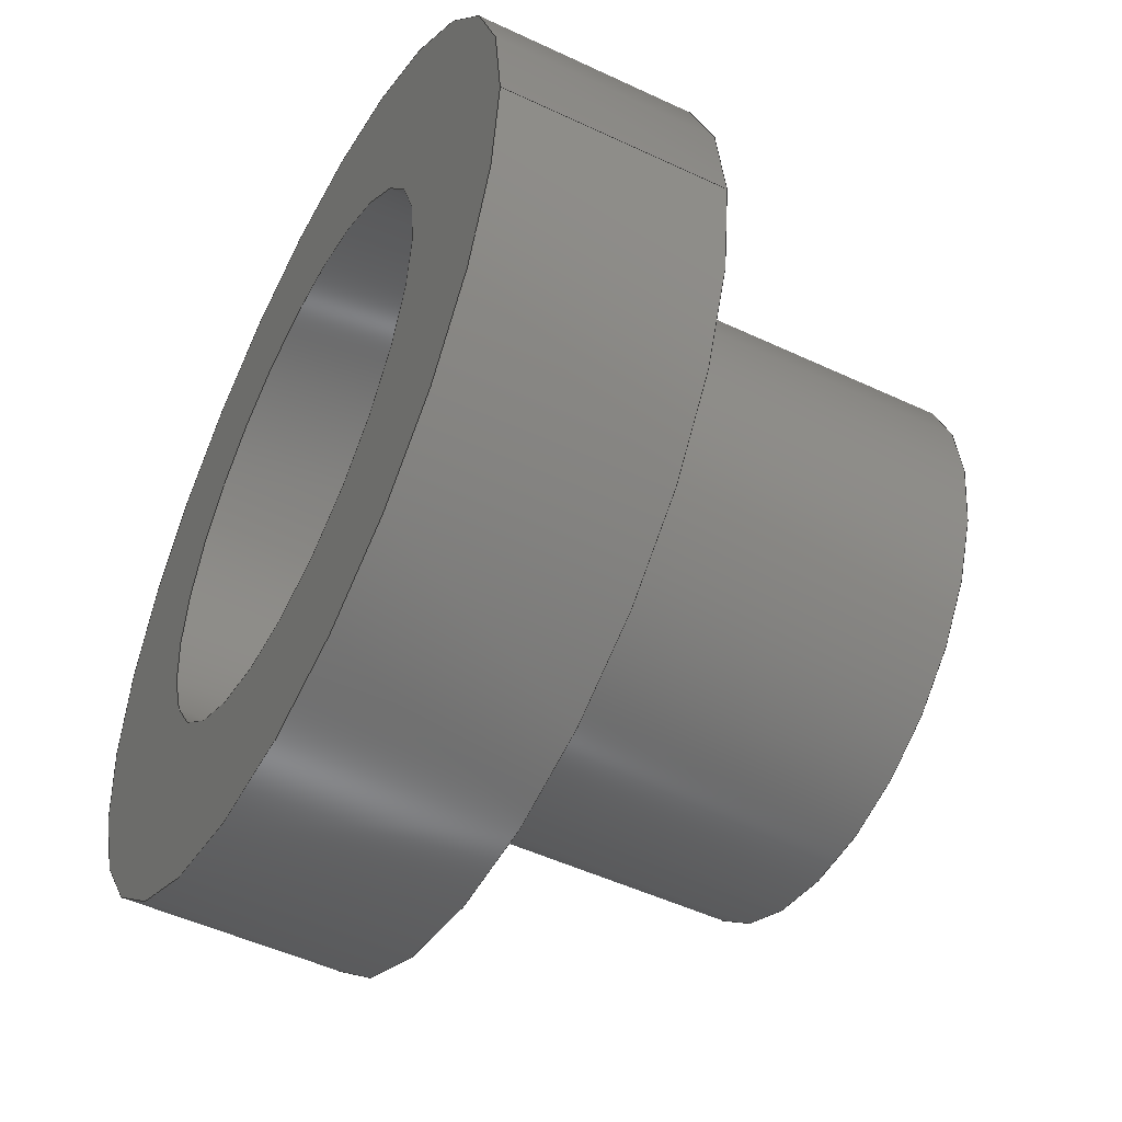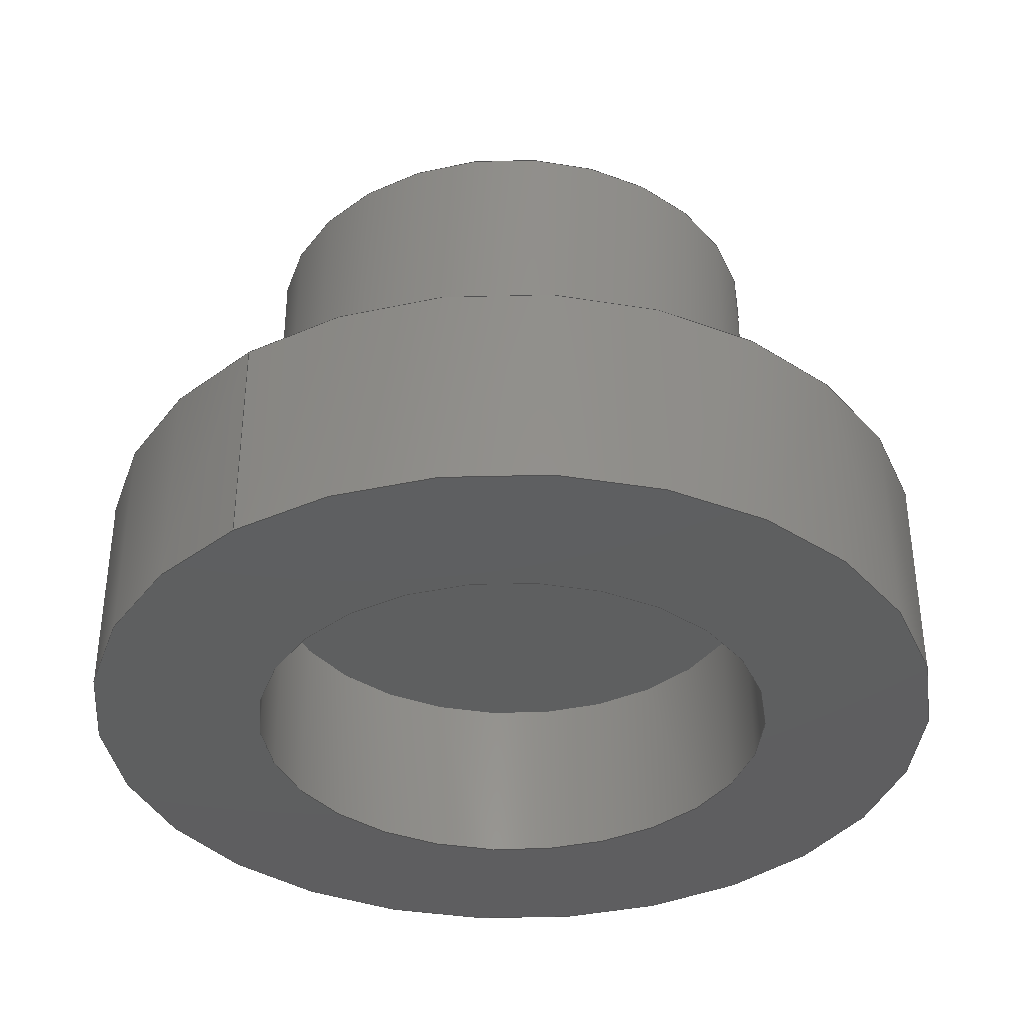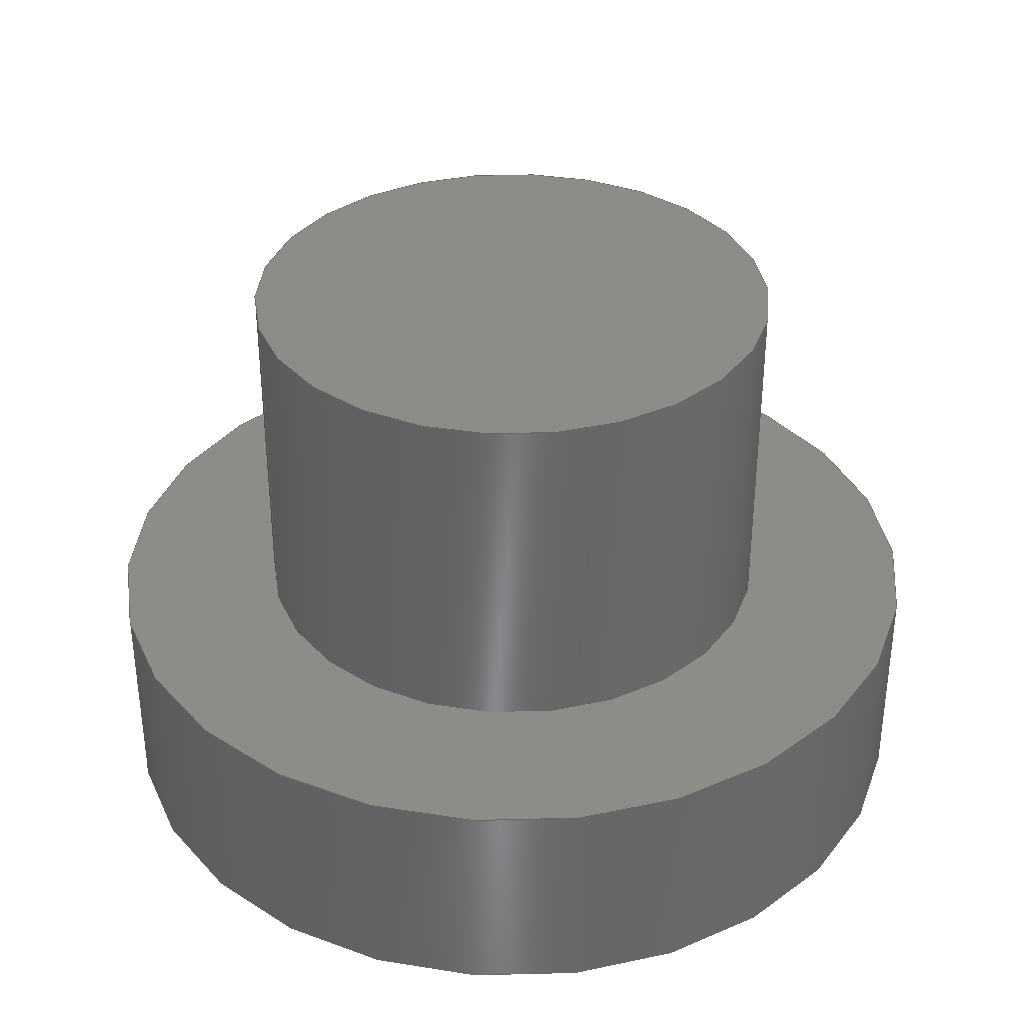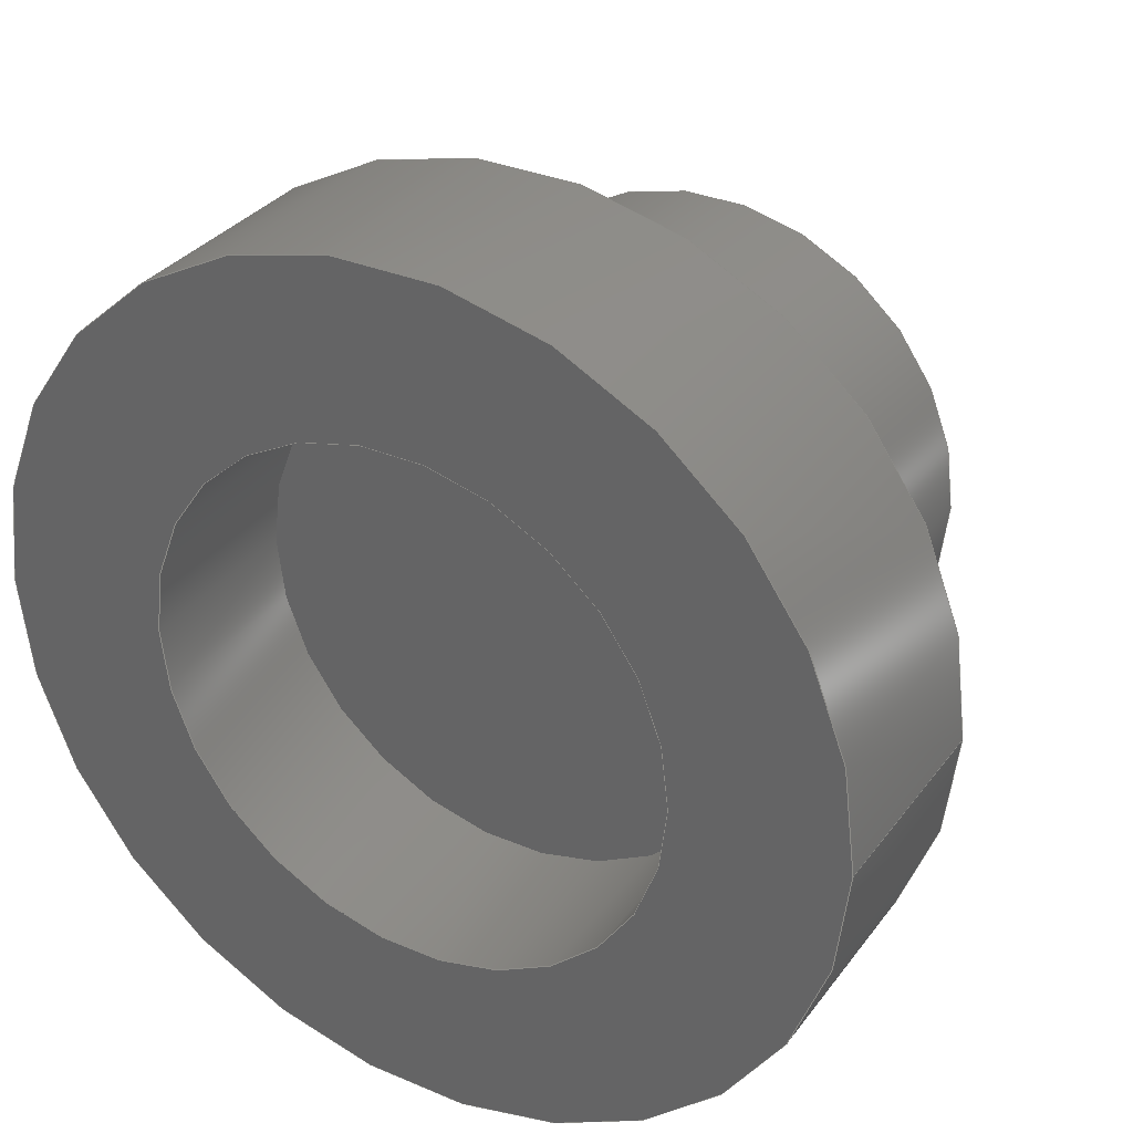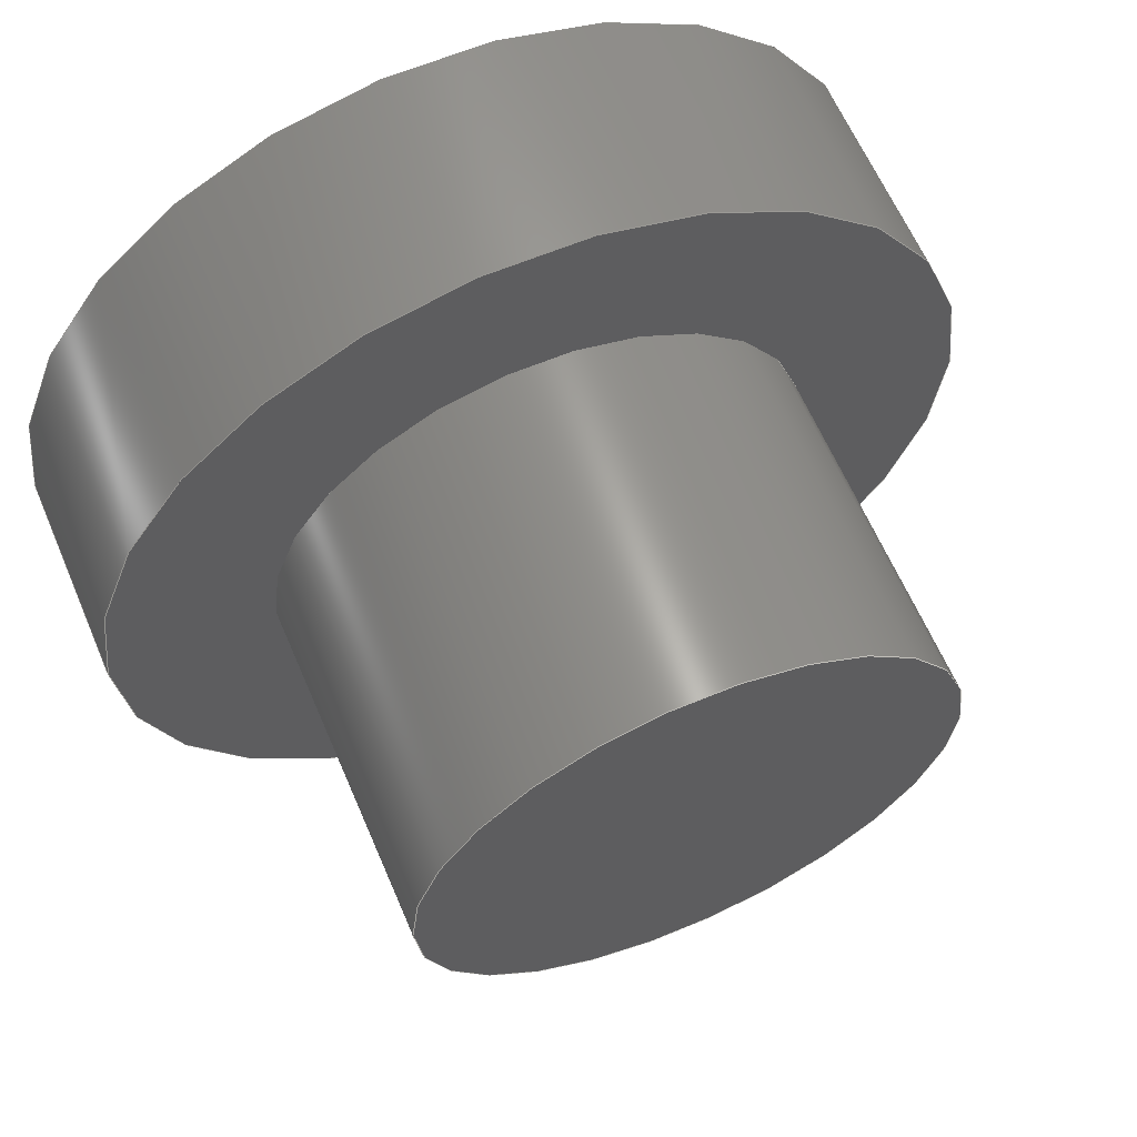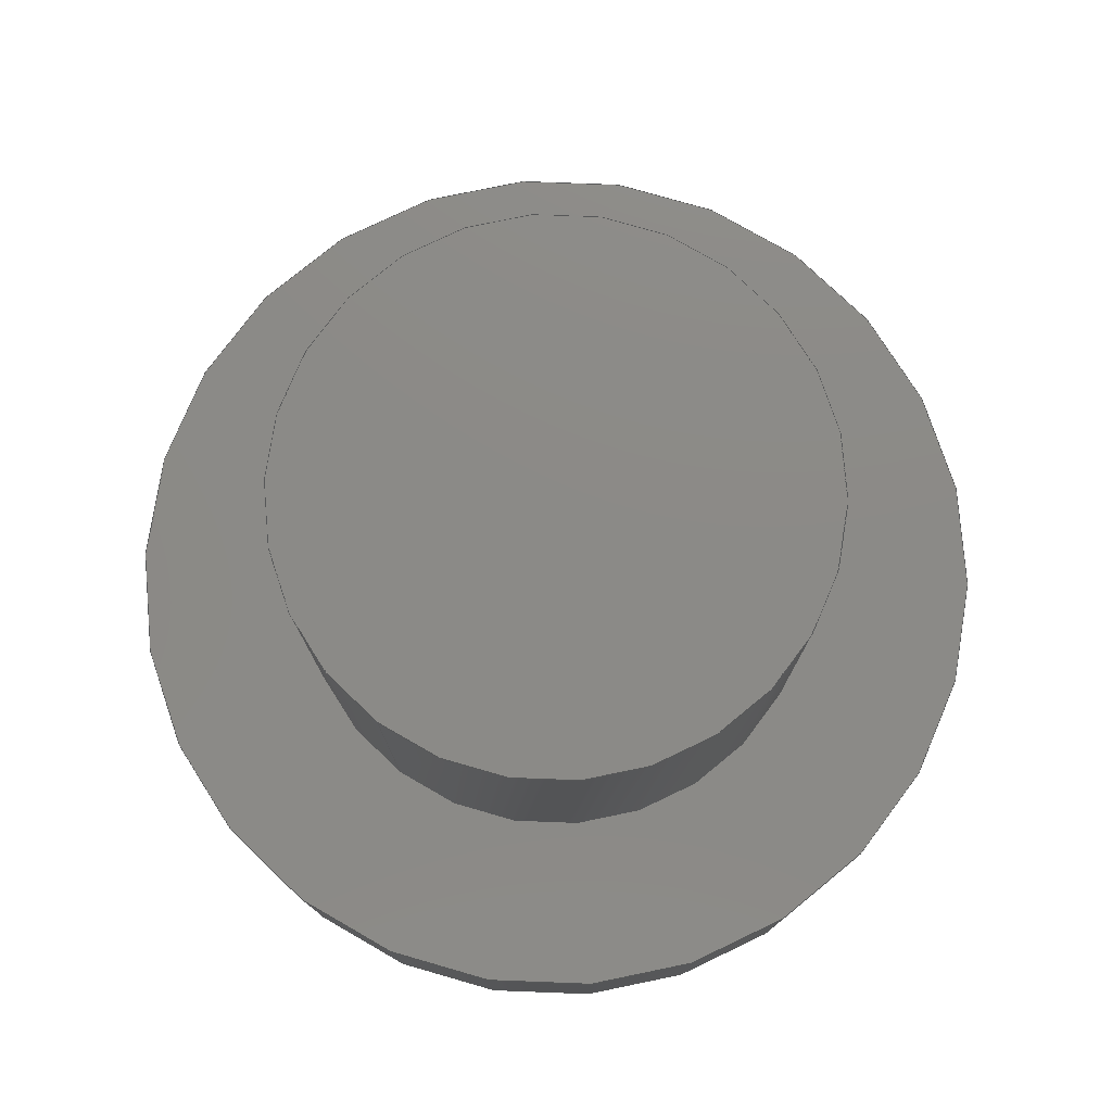
<metadata>
{"format":"step","ext":"stp","renderer":"f3d","projection":"perspective","resolution":1024,"background":"white","views":[{"elev":-50.0,"azim":62.6,"up":"+Z"},{"elev":-36.8,"azim":126.5,"up":"+Y"},{"elev":35.4,"azim":-15.7,"up":"+Y"},{"elev":32.5,"azim":30.6,"up":"+Z"},{"elev":62.2,"azim":156.9,"up":"+Z"},{"elev":77.7,"azim":-53.2,"up":"+Y"}]}
</metadata>
<code>
ISO-10303-21;
DATA;
#1=MECHANICAL_DESIGN_GEOMETRIC_PRESENTATION_REPRESENTATION('',(#4),#176);
#2=SHAPE_REPRESENTATION_RELATIONSHIP('SRR','None',#183,#3);
#3=ADVANCED_BREP_SHAPE_REPRESENTATION('',(#5),#175);
#4=STYLED_ITEM('',(#192),#5);
#5=MANIFOLD_SOLID_BREP('Pin Insert',#83);
#6=FACE_BOUND('',#22,.T.);
#7=FACE_BOUND('',#25,.T.);
#8=PLANE('',#109);
#9=PLANE('',#110);
#10=PLANE('',#114);
#11=PLANE('',#118);
#12=FACE_OUTER_BOUND('',#19,.T.);
#13=FACE_OUTER_BOUND('',#20,.T.);
#14=FACE_OUTER_BOUND('',#21,.T.);
#15=FACE_OUTER_BOUND('',#23,.T.);
#16=FACE_OUTER_BOUND('',#24,.T.);
#17=FACE_OUTER_BOUND('',#26,.T.);
#18=FACE_OUTER_BOUND('',#27,.T.);
#19=EDGE_LOOP('',(#55,#56,#57,#58));
#20=EDGE_LOOP('',(#59));
#21=EDGE_LOOP('',(#60));
#22=EDGE_LOOP('',(#61));
#23=EDGE_LOOP('',(#62,#63,#64,#65));
#24=EDGE_LOOP('',(#66));
#25=EDGE_LOOP('',(#67));
#26=EDGE_LOOP('',(#68,#69,#70,#71));
#27=EDGE_LOOP('',(#72));
#28=LINE('',#155,#31);
#29=LINE('',#163,#32);
#30=LINE('',#170,#33);
#31=VECTOR('',#125,3.1);
#32=VECTOR('',#136,5);
#33=VECTOR('',#145,3.05);
#34=CIRCLE('',#107,3.1);
#35=CIRCLE('',#108,3.1);
#36=CIRCLE('',#111,5);
#37=CIRCLE('',#113,5);
#38=CIRCLE('',#115,3.05);
#39=CIRCLE('',#117,3.05);
#40=VERTEX_POINT('',#152);
#41=VERTEX_POINT('',#154);
#42=VERTEX_POINT('',#159);
#43=VERTEX_POINT('',#162);
#44=VERTEX_POINT('',#166);
#45=VERTEX_POINT('',#169);
#46=EDGE_CURVE('',#40,#40,#34,.T.);
#47=EDGE_CURVE('',#40,#41,#28,.T.);
#48=EDGE_CURVE('',#41,#41,#35,.T.);
#49=EDGE_CURVE('',#42,#42,#36,.T.);
#50=EDGE_CURVE('',#42,#43,#29,.T.);
#51=EDGE_CURVE('',#43,#43,#37,.T.);
#52=EDGE_CURVE('',#44,#44,#38,.T.);
#53=EDGE_CURVE('',#44,#45,#30,.T.);
#54=EDGE_CURVE('',#45,#45,#39,.T.);
#55=ORIENTED_EDGE('',*,*,#46,.F.);
#56=ORIENTED_EDGE('',*,*,#47,.T.);
#57=ORIENTED_EDGE('',*,*,#48,.F.);
#58=ORIENTED_EDGE('',*,*,#47,.F.);
#59=ORIENTED_EDGE('',*,*,#46,.T.);
#60=ORIENTED_EDGE('',*,*,#49,.T.);
#61=ORIENTED_EDGE('',*,*,#48,.T.);
#62=ORIENTED_EDGE('',*,*,#49,.F.);
#63=ORIENTED_EDGE('',*,*,#50,.T.);
#64=ORIENTED_EDGE('',*,*,#51,.T.);
#65=ORIENTED_EDGE('',*,*,#50,.F.);
#66=ORIENTED_EDGE('',*,*,#51,.F.);
#67=ORIENTED_EDGE('',*,*,#52,.T.);
#68=ORIENTED_EDGE('',*,*,#52,.F.);
#69=ORIENTED_EDGE('',*,*,#53,.T.);
#70=ORIENTED_EDGE('',*,*,#54,.T.);
#71=ORIENTED_EDGE('',*,*,#53,.F.);
#72=ORIENTED_EDGE('',*,*,#54,.F.);
#73=CYLINDRICAL_SURFACE('',#106,3.1);
#74=CYLINDRICAL_SURFACE('',#112,5);
#75=CYLINDRICAL_SURFACE('',#116,3.05);
#76=ADVANCED_FACE('',(#12),#73,.T.);
#77=ADVANCED_FACE('',(#13),#8,.T.);
#78=ADVANCED_FACE('',(#14,#6),#9,.T.);
#79=ADVANCED_FACE('',(#15),#74,.T.);
#80=ADVANCED_FACE('',(#16,#7),#10,.F.);
#81=ADVANCED_FACE('',(#17),#75,.F.);
#82=ADVANCED_FACE('',(#18),#11,.F.);
#83=CLOSED_SHELL('',(#76,#77,#78,#79,#80,#81,#82));
#84=DERIVED_UNIT_ELEMENT(#87,1);
#85=DERIVED_UNIT_ELEMENT(#178,-3);
#86=DIMENSIONAL_EXPONENTS(0,1,0,0,0,0,0);
#87=(
CONVERSION_BASED_UNIT('gram',#89)
MASS_UNIT()
NAMED_UNIT(#86)
);
#88=(
MASS_UNIT()
NAMED_UNIT(*)
SI_UNIT(.KILO.,.GRAM.)
);
#89=MASS_MEASURE_WITH_UNIT(MASS_MEASURE(0.001),#88);
#90=DERIVED_UNIT((#84,#85));
#91=MEASURE_REPRESENTATION_ITEM('density measure',
POSITIVE_RATIO_MEASURE(1),#90);
#92=PROPERTY_DEFINITION_REPRESENTATION(#97,#94);
#93=PROPERTY_DEFINITION_REPRESENTATION(#98,#95);
#94=REPRESENTATION('material name',(#96),#175);
#95=REPRESENTATION('density',(#91),#175);
#96=DESCRIPTIVE_REPRESENTATION_ITEM('Generic','Generic');
#97=PROPERTY_DEFINITION('material property','material name',#185);
#98=PROPERTY_DEFINITION('material property','density of part',#185);
#99=DATE_TIME_ROLE('creation_date');
#100=APPLIED_DATE_AND_TIME_ASSIGNMENT(#101,#99,(#185));
#101=DATE_AND_TIME(#102,#103);
#102=CALENDAR_DATE(2024,6,11);
#103=LOCAL_TIME(0,0,0,#104);
#104=COORDINATED_UNIVERSAL_TIME_OFFSET(0,0,.BEHIND.);
#105=AXIS2_PLACEMENT_3D('',#150,#119,#120);
#106=AXIS2_PLACEMENT_3D('',#151,#121,#122);
#107=AXIS2_PLACEMENT_3D('',#153,#123,#124);
#108=AXIS2_PLACEMENT_3D('',#156,#126,#127);
#109=AXIS2_PLACEMENT_3D('',#157,#128,#129);
#110=AXIS2_PLACEMENT_3D('',#158,#130,#131);
#111=AXIS2_PLACEMENT_3D('',#160,#132,#133);
#112=AXIS2_PLACEMENT_3D('',#161,#134,#135);
#113=AXIS2_PLACEMENT_3D('',#164,#137,#138);
#114=AXIS2_PLACEMENT_3D('',#165,#139,#140);
#115=AXIS2_PLACEMENT_3D('',#167,#141,#142);
#116=AXIS2_PLACEMENT_3D('',#168,#143,#144);
#117=AXIS2_PLACEMENT_3D('',#171,#146,#147);
#118=AXIS2_PLACEMENT_3D('',#172,#148,#149);
#119=DIRECTION('axis',(0,0,1));
#120=DIRECTION('refdir',(1,0,0));
#121=DIRECTION('center_axis',(0,1,0));
#122=DIRECTION('ref_axis',(1,0,0));
#123=DIRECTION('center_axis',(0,1,0));
#124=DIRECTION('ref_axis',(1,0,0));
#125=DIRECTION('',(0,-1,0));
#126=DIRECTION('center_axis',(0,-1,0));
#127=DIRECTION('ref_axis',(1,0,0));
#128=DIRECTION('center_axis',(0,1,0));
#129=DIRECTION('ref_axis',(0,0,1));
#130=DIRECTION('center_axis',(0,1,0));
#131=DIRECTION('ref_axis',(0,0,1));
#132=DIRECTION('center_axis',(0,1,0));
#133=DIRECTION('ref_axis',(-1,0,0));
#134=DIRECTION('center_axis',(0,1,0));
#135=DIRECTION('ref_axis',(-1,0,0));
#136=DIRECTION('',(0,-1,0));
#137=DIRECTION('center_axis',(0,1,0));
#138=DIRECTION('ref_axis',(-1,0,0));
#139=DIRECTION('center_axis',(0,1,0));
#140=DIRECTION('ref_axis',(0,0,1));
#141=DIRECTION('center_axis',(0,1,0));
#142=DIRECTION('ref_axis',(-1,0,0));
#143=DIRECTION('center_axis',(0,1,0));
#144=DIRECTION('ref_axis',(-1,0,0));
#145=DIRECTION('',(0,1,0));
#146=DIRECTION('center_axis',(0,1,0));
#147=DIRECTION('ref_axis',(-1,0,0));
#148=DIRECTION('center_axis',(0,1,0));
#149=DIRECTION('ref_axis',(0,0,1));
#150=CARTESIAN_POINT('',(0,0,0));
#151=CARTESIAN_POINT('Origin',(12.03,2.5,-0.1757));
#152=CARTESIAN_POINT('',(8.93,6.5,-0.1757));
#153=CARTESIAN_POINT('Origin',(12.03,6.5,-0.1757));
#154=CARTESIAN_POINT('',(8.93,2.5,-0.1757));
#155=CARTESIAN_POINT('',(8.93,2.5,-0.1757));
#156=CARTESIAN_POINT('Origin',(12.03,2.5,-0.1757));
#157=CARTESIAN_POINT('Origin',(12.03,6.5,-0.1757));
#158=CARTESIAN_POINT('Origin',(12.03,2.5,-0.1757));
#159=CARTESIAN_POINT('',(17.03,2.5,-0.1757));
#160=CARTESIAN_POINT('Origin',(12.03,2.5,-0.1757));
#161=CARTESIAN_POINT('Origin',(12.03,0,-0.1757));
#162=CARTESIAN_POINT('',(17.03,0,-0.1757));
#163=CARTESIAN_POINT('',(17.03,0,-0.1757));
#164=CARTESIAN_POINT('Origin',(12.03,0,-0.1757));
#165=CARTESIAN_POINT('Origin',(12.03,0,-0.1757));
#166=CARTESIAN_POINT('',(15.08,0,-0.1757));
#167=CARTESIAN_POINT('Origin',(12.03,0,-0.1757));
#168=CARTESIAN_POINT('Origin',(12.03,0,-0.1757));
#169=CARTESIAN_POINT('',(15.08,2.1,-0.1757));
#170=CARTESIAN_POINT('',(15.08,0,-0.1757));
#171=CARTESIAN_POINT('Origin',(12.03,2.1,-0.1757));
#172=CARTESIAN_POINT('Origin',(12.03,2.1,-0.1757));
#173=UNCERTAINTY_MEASURE_WITH_UNIT(LENGTH_MEASURE(0.01),#177,
'DISTANCE_ACCURACY_VALUE',
'Maximum model space distance between geometric entities at asserted c
onnectivities');
#174=UNCERTAINTY_MEASURE_WITH_UNIT(LENGTH_MEASURE(0.01),#177,
'DISTANCE_ACCURACY_VALUE',
'Maximum model space distance between geometric entities at asserted c
onnectivities');
#175=(
GEOMETRIC_REPRESENTATION_CONTEXT(3)
GLOBAL_UNCERTAINTY_ASSIGNED_CONTEXT((#173))
GLOBAL_UNIT_ASSIGNED_CONTEXT((#177,#179,#180))
REPRESENTATION_CONTEXT('','3D')
);
#176=(
GEOMETRIC_REPRESENTATION_CONTEXT(3)
GLOBAL_UNCERTAINTY_ASSIGNED_CONTEXT((#174))
GLOBAL_UNIT_ASSIGNED_CONTEXT((#177,#179,#180))
REPRESENTATION_CONTEXT('','3D')
);
#177=(
LENGTH_UNIT()
NAMED_UNIT(*)
SI_UNIT(.MILLI.,.METRE.)
);
#178=(
LENGTH_UNIT()
NAMED_UNIT(*)
SI_UNIT(.CENTI.,.METRE.)
);
#179=(
NAMED_UNIT(*)
PLANE_ANGLE_UNIT()
SI_UNIT($,.RADIAN.)
);
#180=(
NAMED_UNIT(*)
SI_UNIT($,.STERADIAN.)
SOLID_ANGLE_UNIT()
);
#181=SHAPE_DEFINITION_REPRESENTATION(#182,#183);
#182=PRODUCT_DEFINITION_SHAPE('',$,#185);
#183=SHAPE_REPRESENTATION('',(#105),#175);
#184=PRODUCT_DEFINITION_CONTEXT('part definition',#189,'design');
#185=PRODUCT_DEFINITION('Multiboard Thread insert','Magnet Mount',#186,
#184);
#186=PRODUCT_DEFINITION_FORMATION('',$,#191);
#187=PRODUCT_RELATED_PRODUCT_CATEGORY('Magnet Mount','Magnet Mount',(#191));
#188=APPLICATION_PROTOCOL_DEFINITION('international standard',
'automotive_design',2009,#189);
#189=APPLICATION_CONTEXT(
'Core Data for Automotive Mechanical Design Process');
#190=PRODUCT_CONTEXT('part definition',#189,'mechanical');
#191=PRODUCT('Multiboard Thread insert','Magnet Mount',$,(#190));
#192=PRESENTATION_STYLE_ASSIGNMENT((#193));
#193=SURFACE_STYLE_USAGE(.BOTH.,#196);
#194=SURFACE_STYLE_RENDERING_WITH_PROPERTIES($,#200,(#195));
#195=SURFACE_STYLE_TRANSPARENT(0);
#196=SURFACE_SIDE_STYLE('',(#197,#194));
#197=SURFACE_STYLE_FILL_AREA(#198);
#198=FILL_AREA_STYLE('',(#199));
#199=FILL_AREA_STYLE_COLOUR('',#200);
#200=COLOUR_RGB('',0.749,0.749,0.749);
ENDSEC;
END-ISO-10303-21;

</code>
